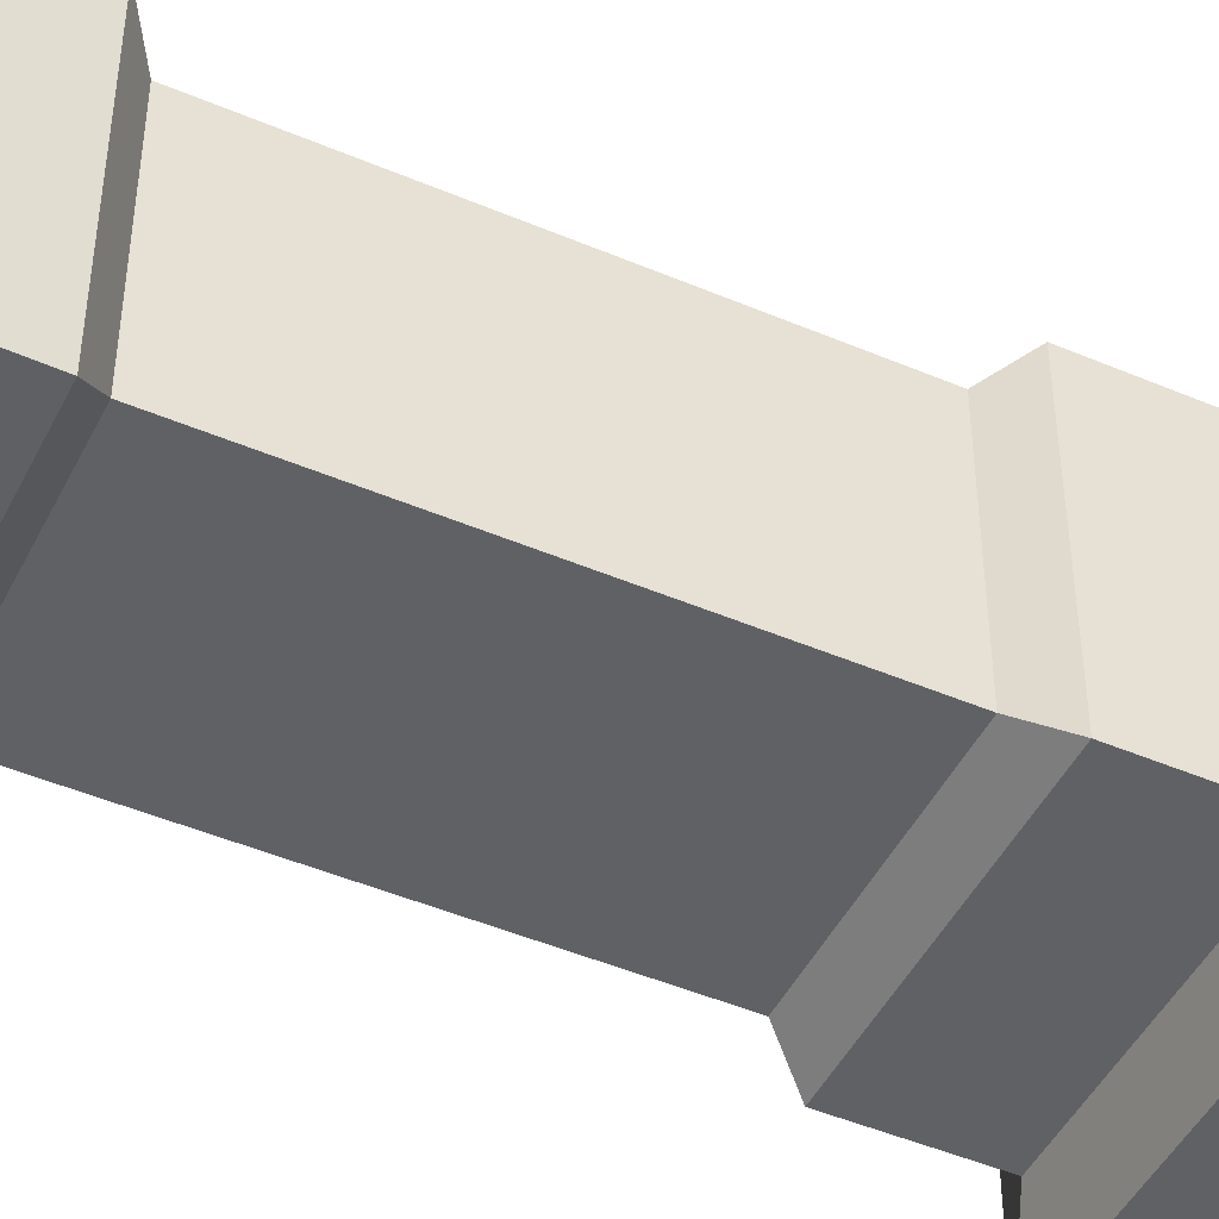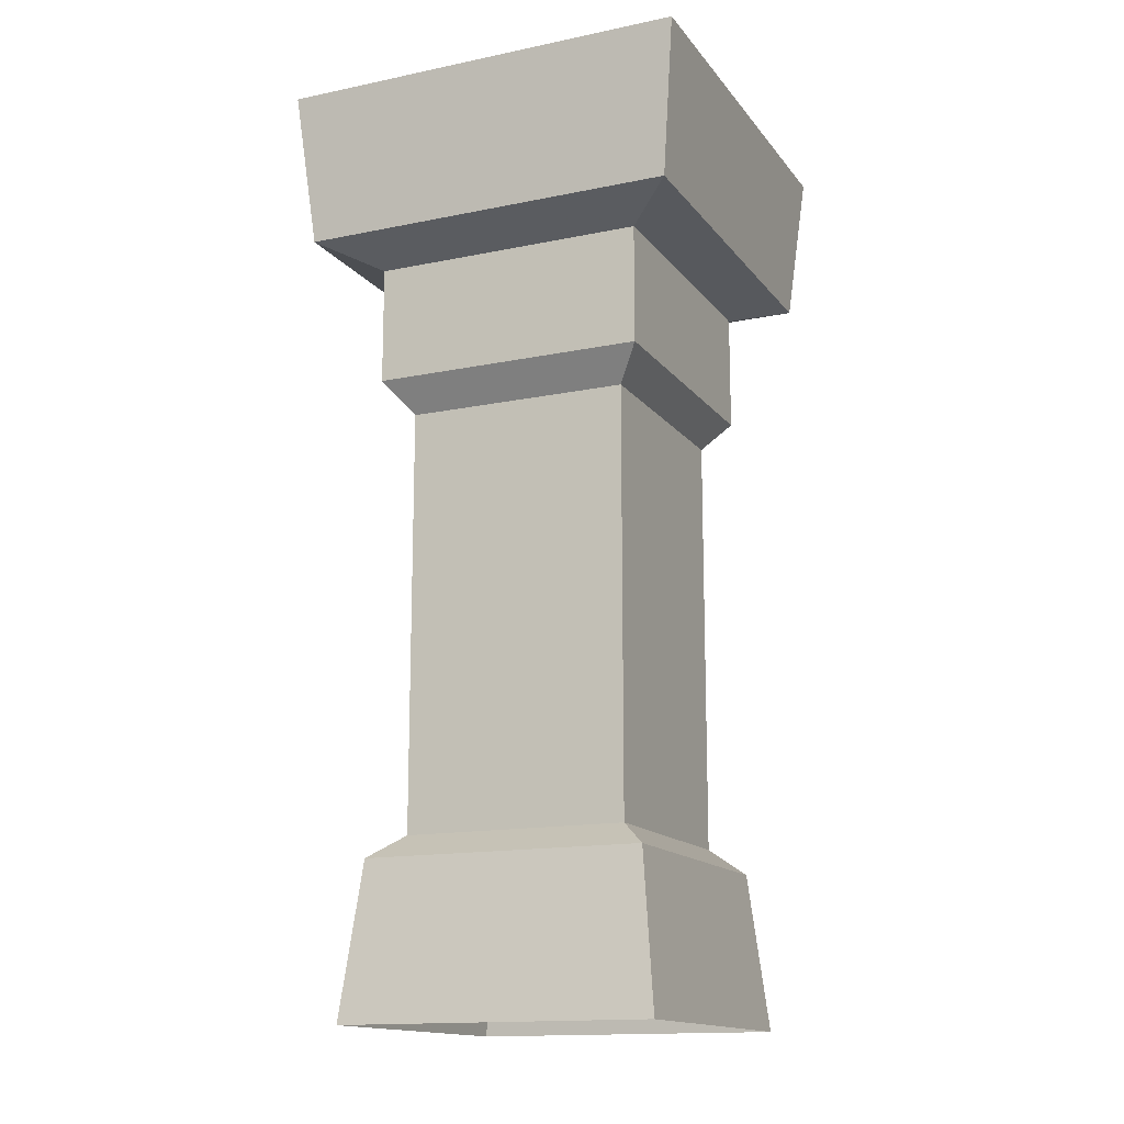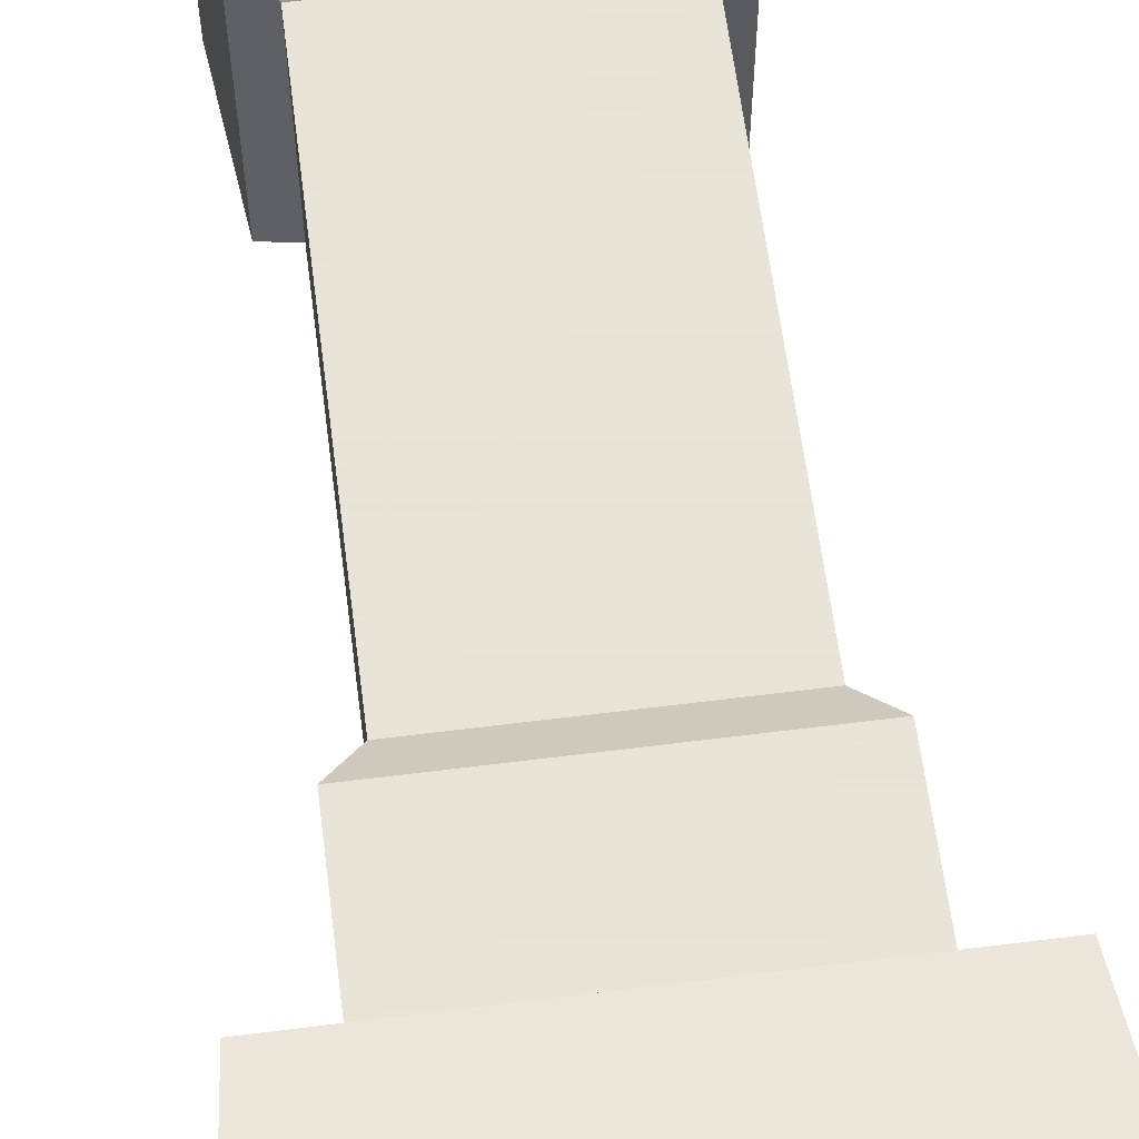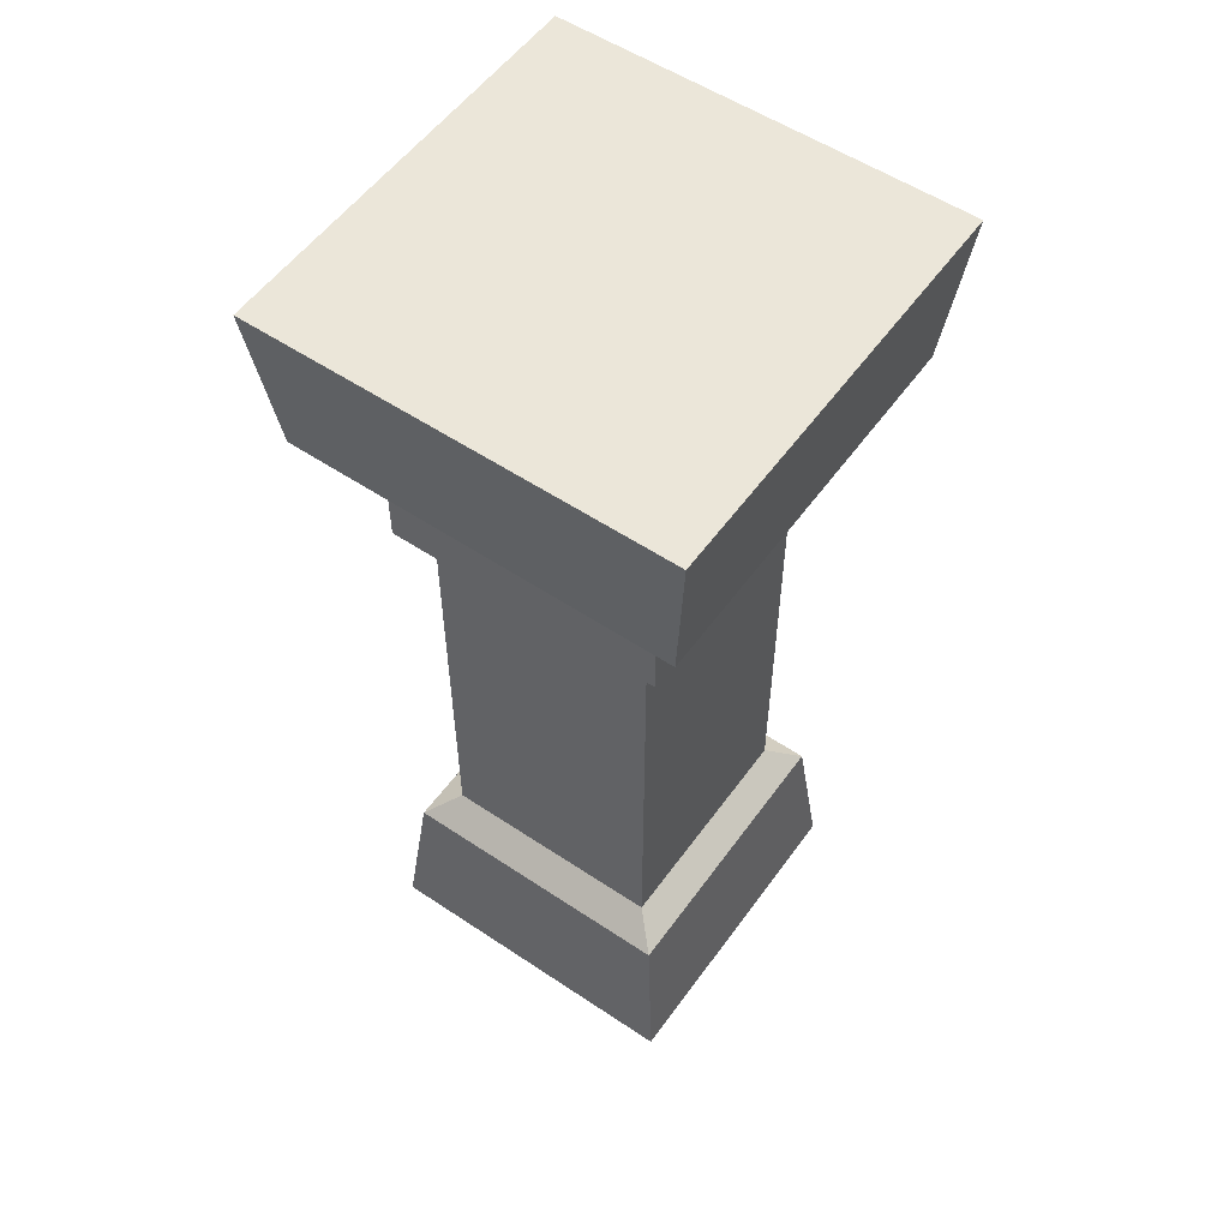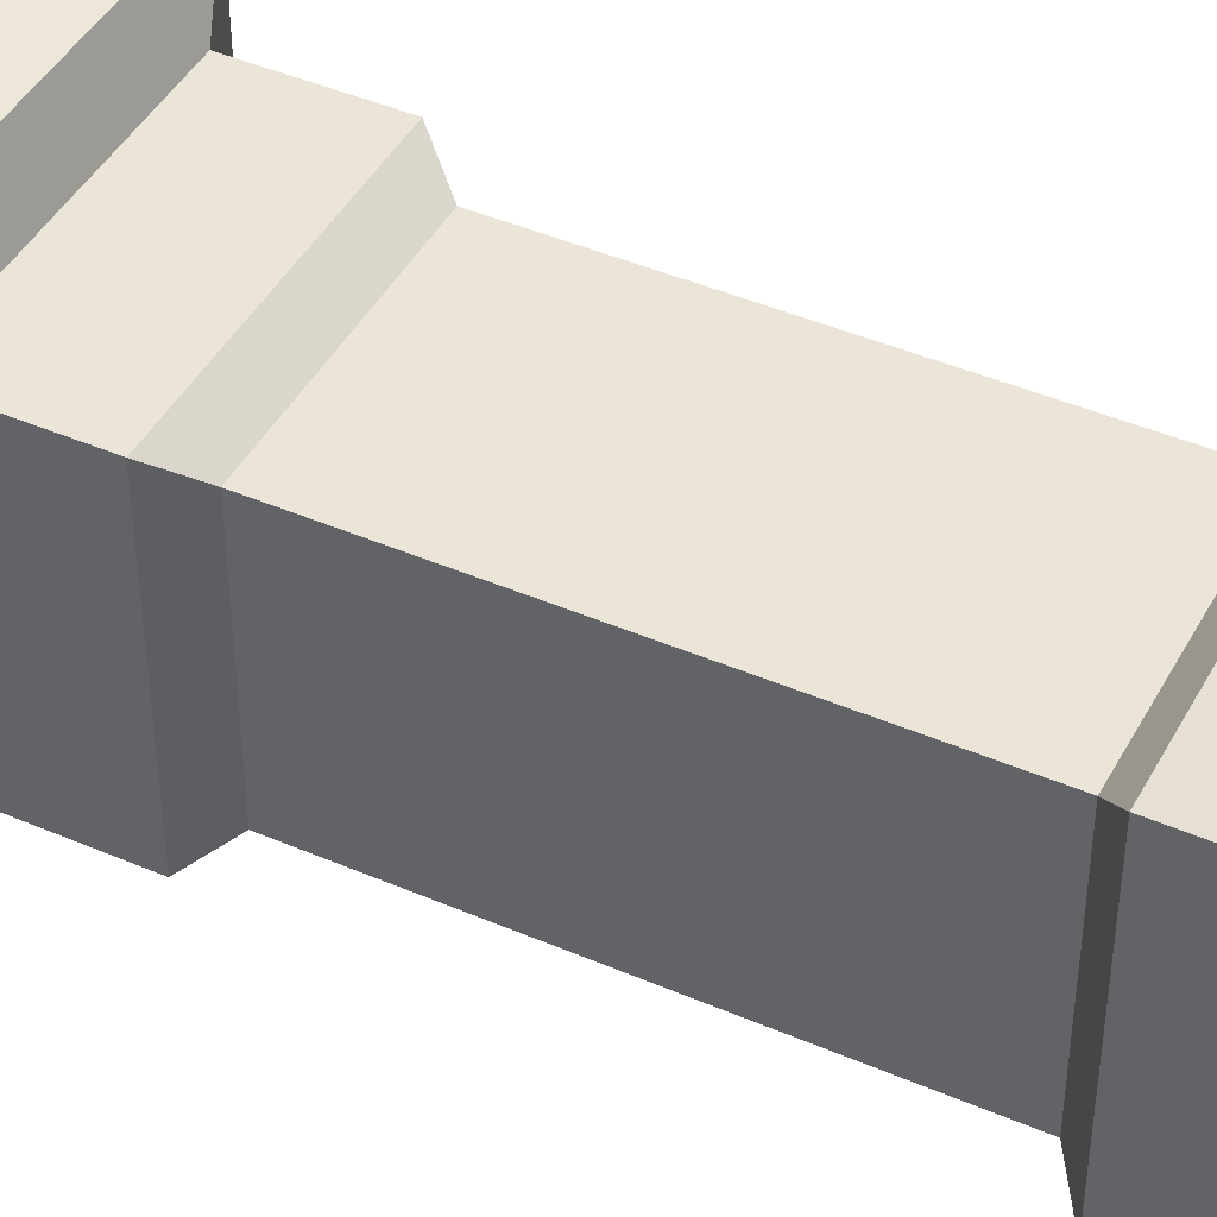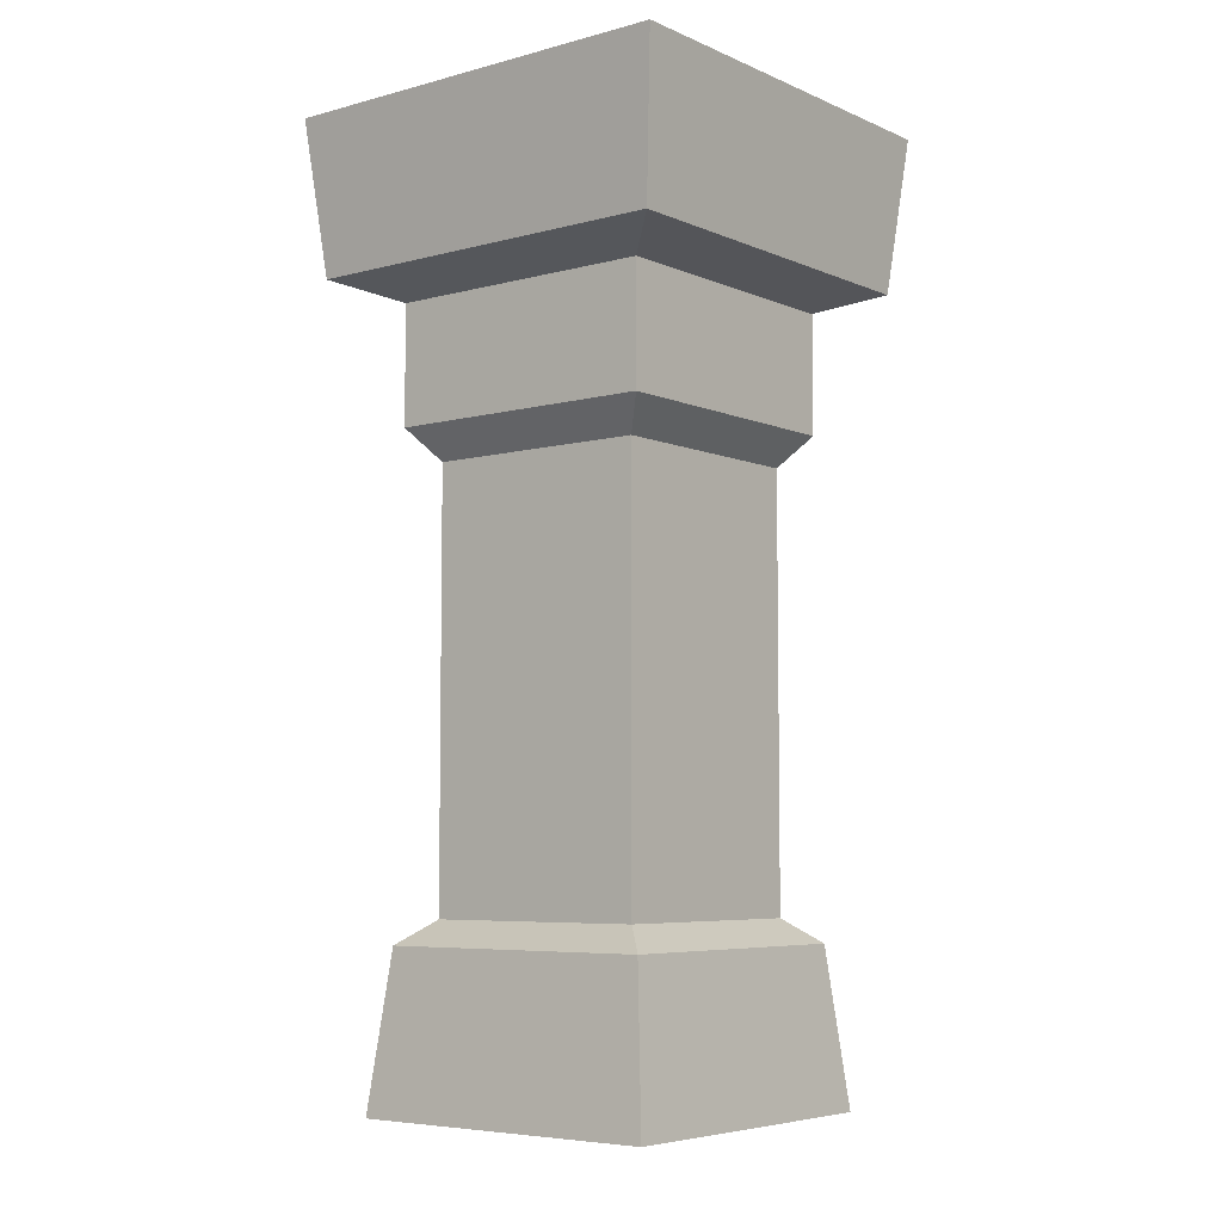
<metadata>
{"format":"obj","ext":"obj","renderer":"f3d","projection":"perspective","resolution":1024,"background":"white","views":[{"elev":-47.1,"azim":64.3,"up":"+Z"},{"elev":-14.9,"azim":-156.0,"up":"+Y"},{"elev":61.4,"azim":172.7,"up":"+Z"},{"elev":55.1,"azim":-54.8,"up":"+Y"},{"elev":44.0,"azim":-63.2,"up":"+Z"},{"elev":-6.0,"azim":-51.4,"up":"+Y"}]}
</metadata>
<code>
v  1.02 -0.02156 1.02
v  1.02 -0.02156 -1.02
v  -1.329 5.978 1.329
v  -1.329 5.978 -1.329
v  -1.02 -0.02156 1.02
v  -1.02 -0.02156 -1.02
v  -0.9148 0.9784 0.9148
v  0.9148 0.9784 0.9148
v  0.9148 0.9784 -0.9148
v  -0.9148 0.9784 -0.9148
v  -0.725 3.871 0.725
v  0.725 3.871 0.725
v  0.725 3.871 -0.725
v  -0.725 3.871 -0.725
v  -0.8877 4.078 0.8877
v  0.8877 4.078 0.8877
v  0.8877 4.078 -0.8877
v  -0.8877 4.078 -0.8877
v  -0.8877 4.845 0.8877
v  0.8877 4.845 0.8877
v  0.8877 4.845 -0.8877
v  -0.8877 4.845 -0.8877
v  -1.226 4.978 1.226
v  1.226 4.978 1.226
v  1.226 4.978 -1.226
v  -1.226 4.978 -1.226
v  0.725 1.131 0.725
v  -0.725 1.131 0.725
v  0.725 1.131 -0.725
v  -0.725 1.131 -0.725
v  1.329 5.978 1.329
v  1.329 5.978 -1.329
g Pillar_001
f 3 31 32 4
f 5 1 8 7
f 8 27 28 7
f 11 12 16 15
f 15 16 20 19
f 19 20 24 23
f 1 2 9 8
f 9 29 27 8
f 12 13 17 16
f 16 17 21 20
f 20 21 25 24
f 2 6 10 9
f 10 30 29 9
f 13 14 18 17
f 17 18 22 21
f 21 22 26 25
f 6 5 7 10
f 7 28 30 10
f 14 11 15 18
f 18 15 19 22
f 22 19 23 26
f 12 11 28 27
f 13 12 27 29
f 14 13 29 30
f 11 14 30 28
f 23 24 31 3
f 24 25 32 31
f 25 26 4 32
f 26 23 3 4

</code>
